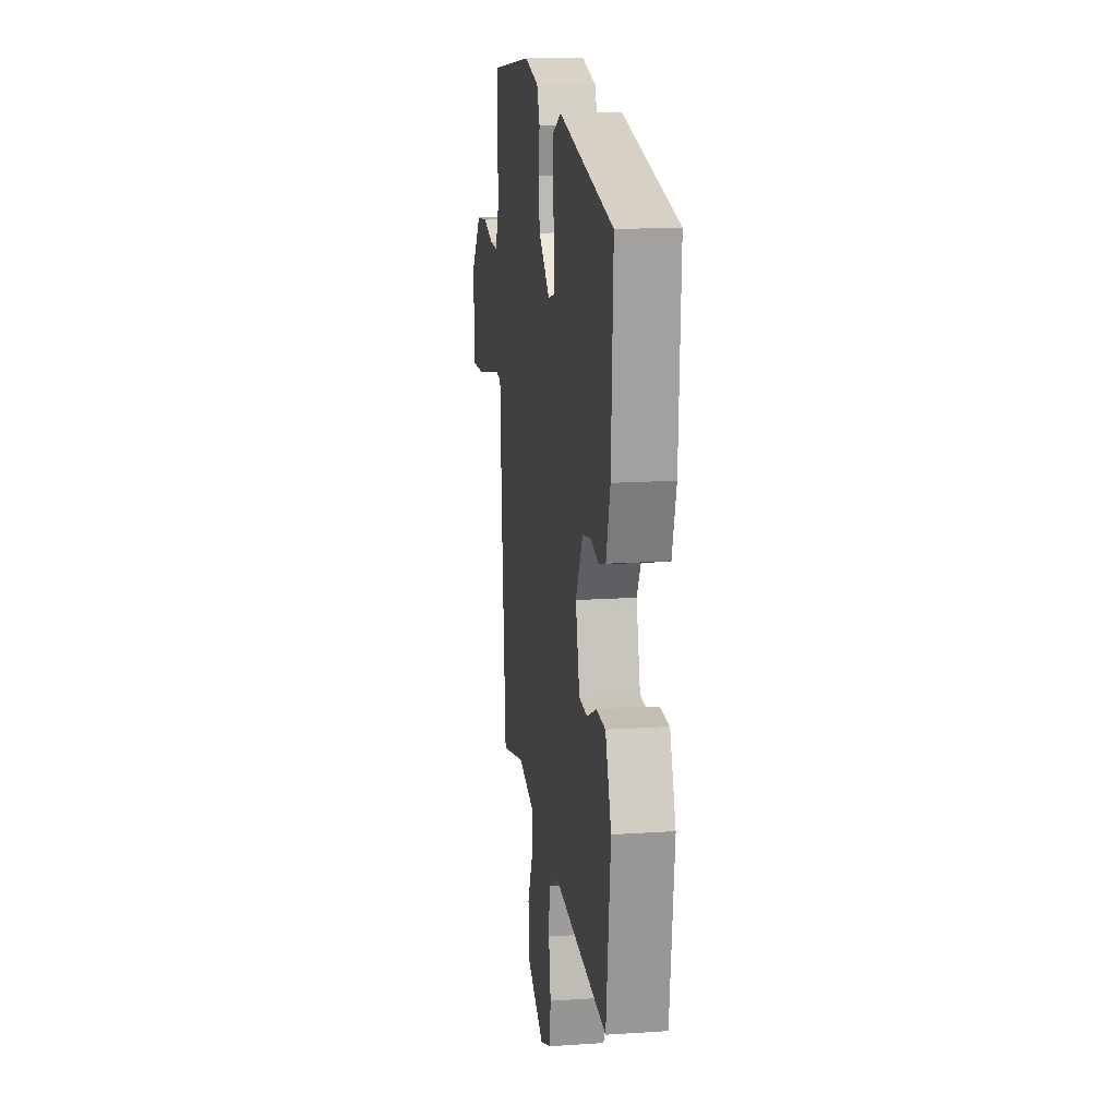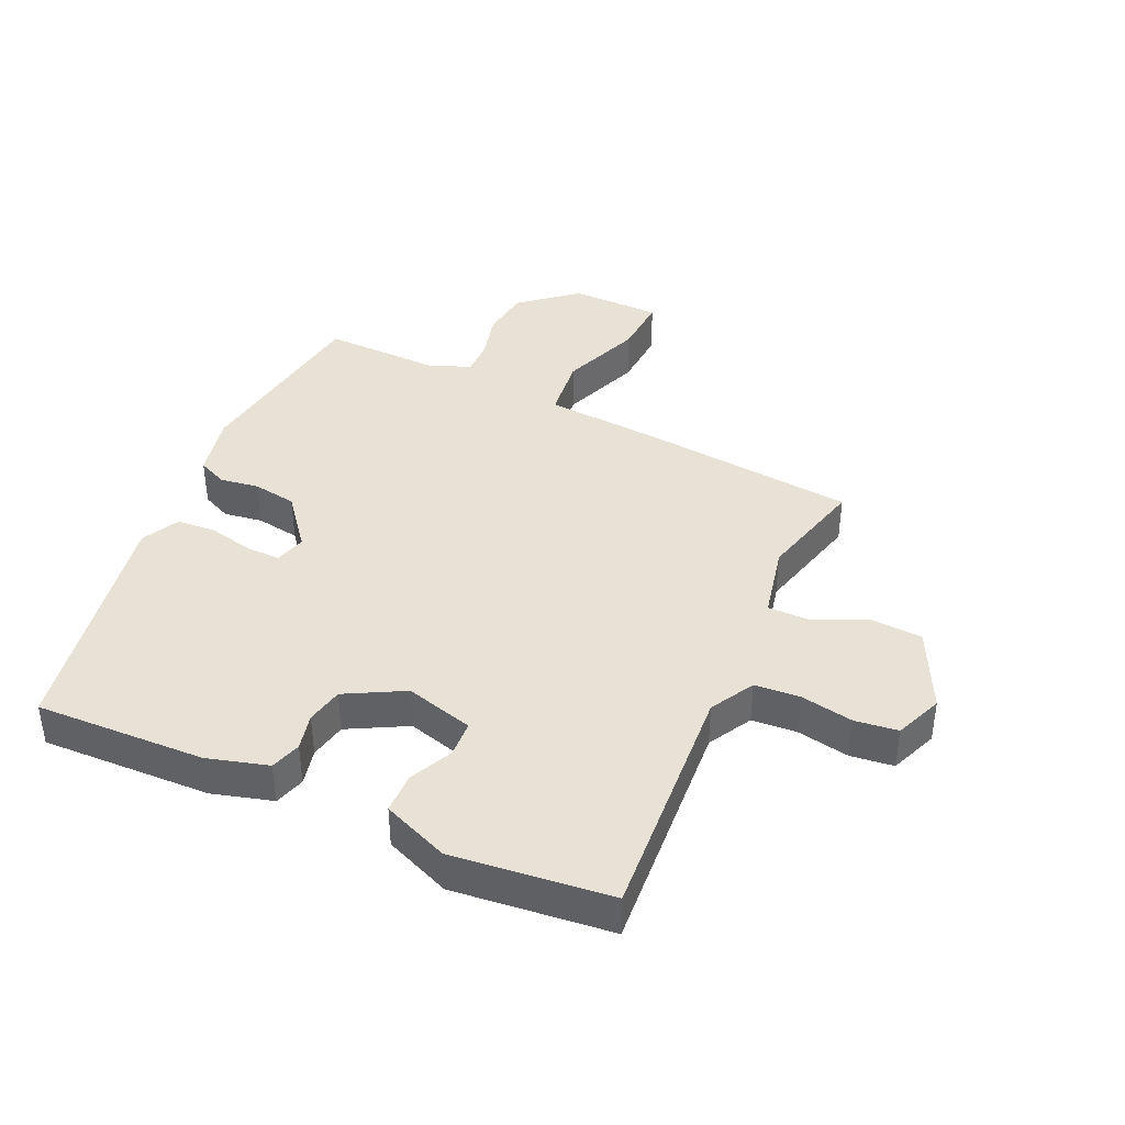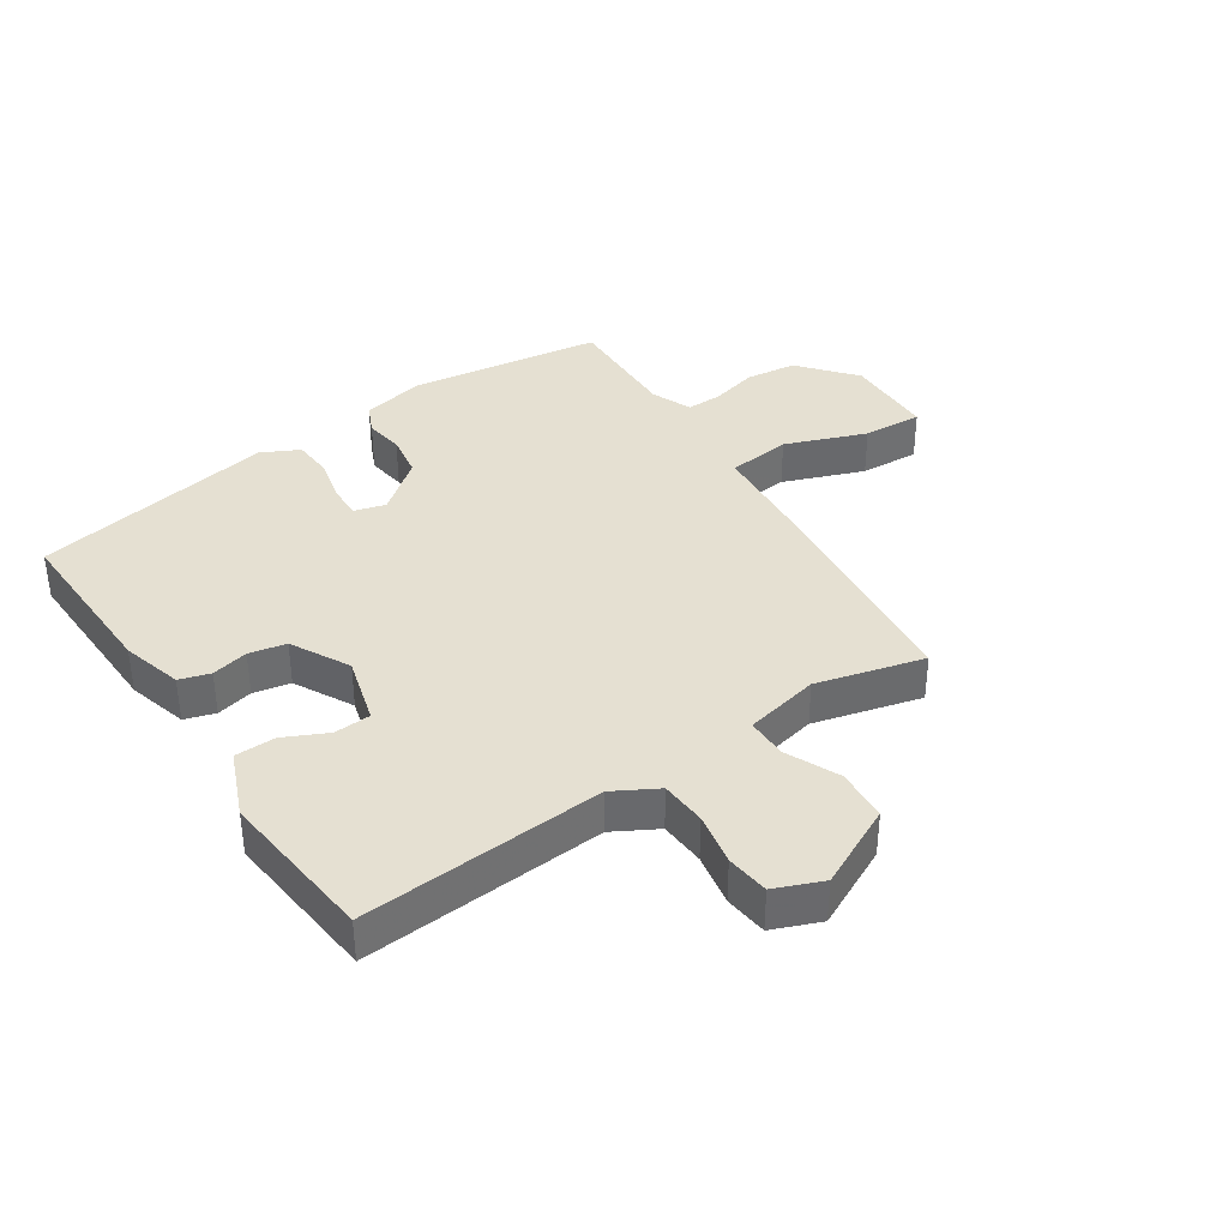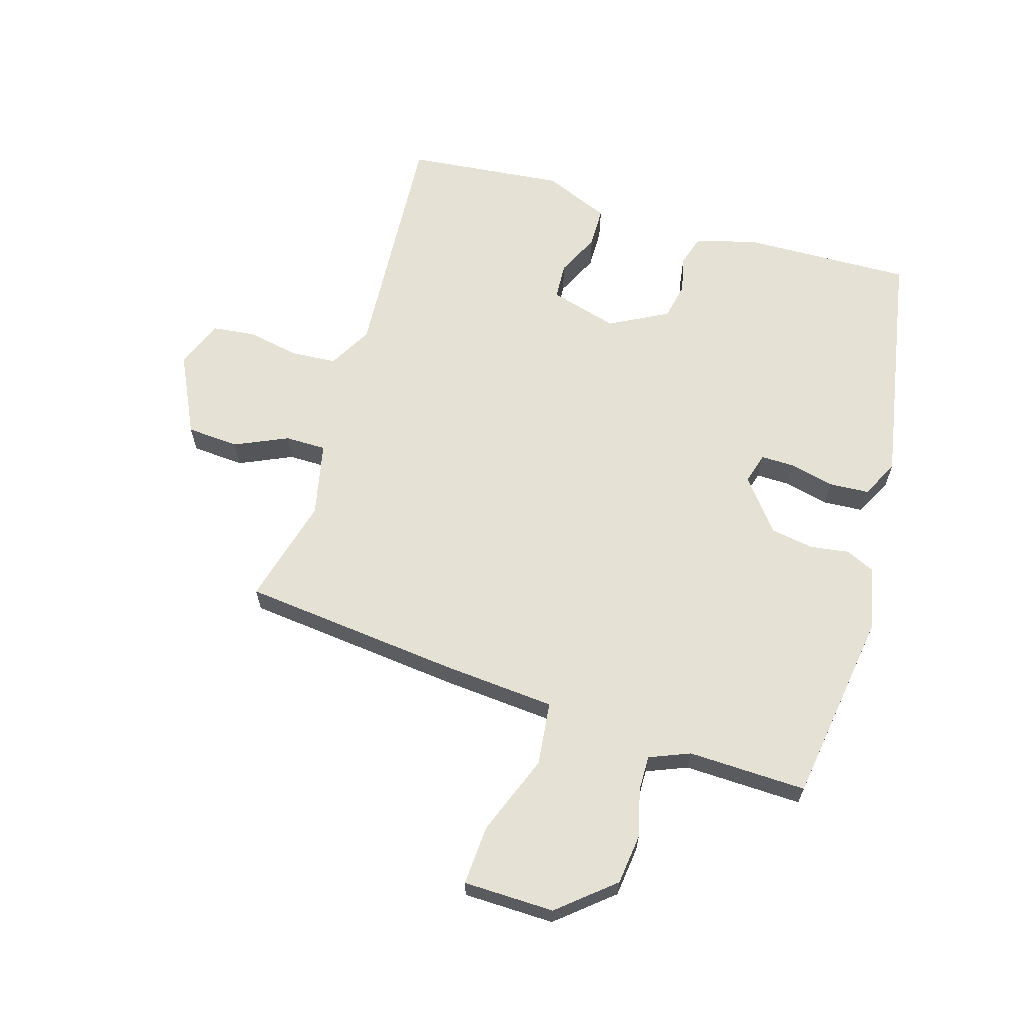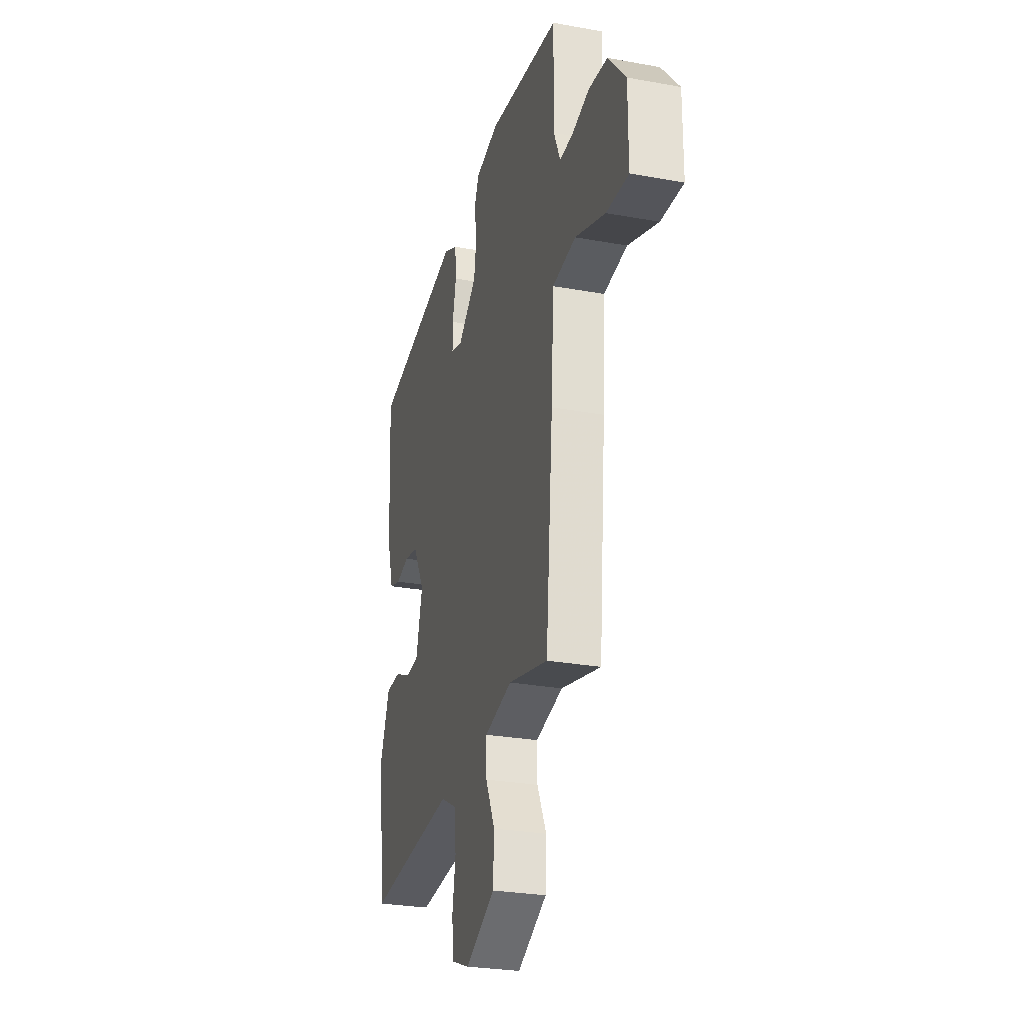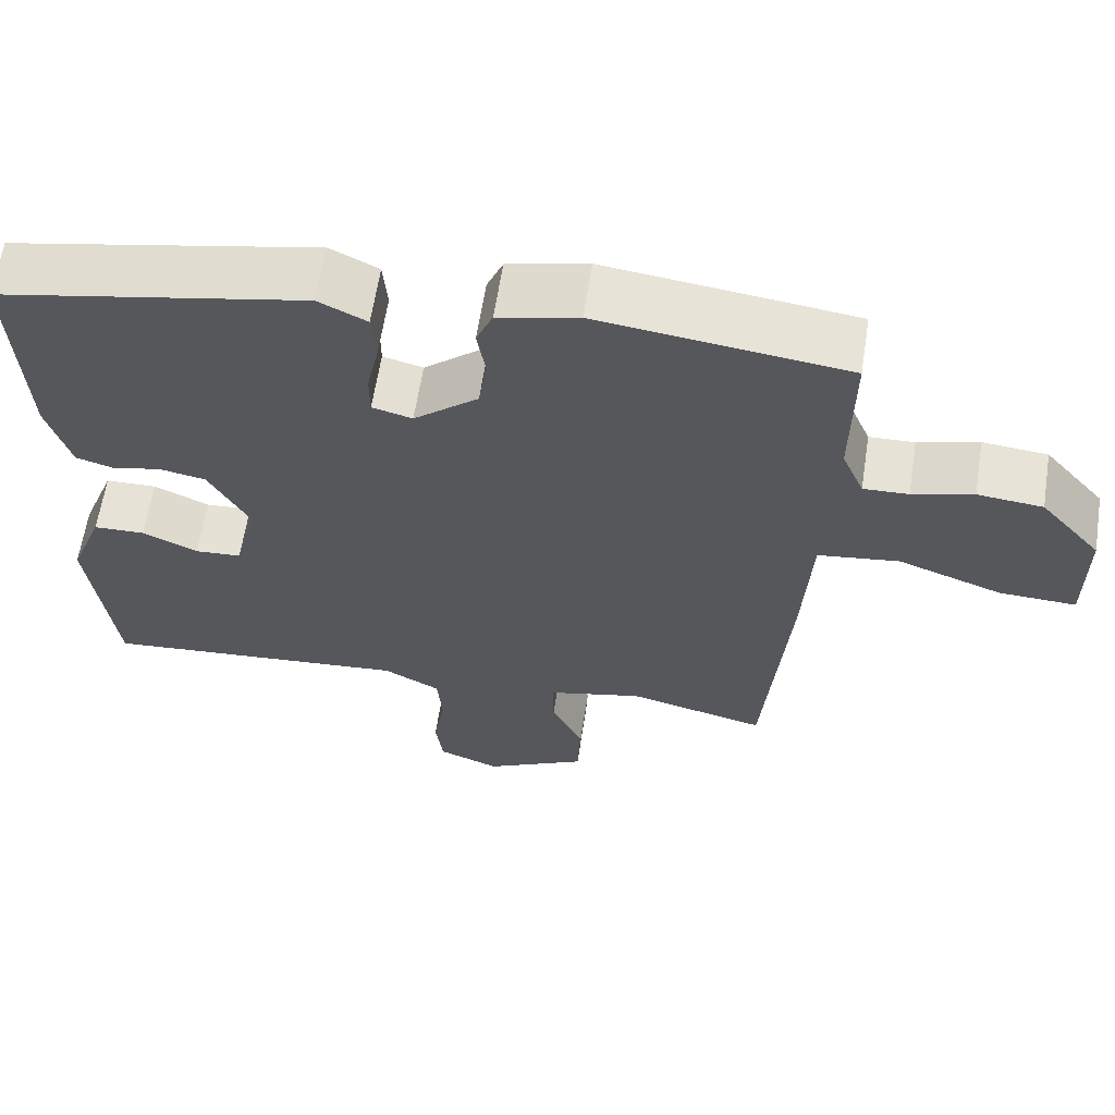
<metadata>
{"format":"obj","ext":"obj","renderer":"f3d","projection":"perspective","resolution":1024,"background":"white","views":[{"elev":15.3,"azim":81.9,"up":"+Z"},{"elev":40.2,"azim":115.3,"up":"+Y"},{"elev":37.6,"azim":147.3,"up":"+Y"},{"elev":64.4,"azim":-72.2,"up":"+Y"},{"elev":-27.4,"azim":-105.7,"up":"+Z"},{"elev":62.4,"azim":-171.2,"up":"+Z"}]}
</metadata>
<code>
v 0.45 0.07 -0.517
v 0.072 0.07 -0.485
v 0.003 0.07 -0.522
v -0.003 0.07 -0.593
v 0.011 0.07 -0.675
v 0.002 0.07 -0.742
v -0.073 0.07 -0.771
v -0.198 0.07 -0.708
v -0.202 0.07 -0.626
v -0.163 0.07 -0.544
v -0.162 0.07 -0.48
v -0.278 0.07 -0.453
v -0.446 0.07 -0.494
v -0.476 0.07 -0.152
v -0.487 0.07 0.025
v -0.586 0.07 0.038
v -0.713 0.07 -0.008
v -0.806 0.07 -0.012
v -0.806 0.07 0.13
v -0.732 0.07 0.215
v -0.653 0.07 0.223
v -0.579 0.07 0.203
v -0.524 0.07 0.201
v -0.497 0.07 0.264
v -0.499 0.07 0.449
v -0.196 0.07 0.487
v -0.098 0.07 0.464
v -0.078 0.07 0.418
v -0.088 0.07 0.357
v -0.078 0.07 0.289
v 0.001 0.07 0.224
v 0.05 0.07 0.237
v 0.05 0.07 0.29
v 0.035 0.07 0.36
v 0.04 0.07 0.422
v 0.099 0.07 0.451
v 0.477 0.07 0.375
v 0.464 0.07 0.11
v 0.436 0.07 0.016
v 0.388 0.07 0.002
v 0.331 0.07 0.016
v 0.273 0.07 0.005
v 0.223 0.07 -0.085
v 0.251 0.07 -0.192
v 0.308 0.07 -0.196
v 0.376 0.07 -0.165
v 0.439 0.07 -0.167
v 0.48 0.07 -0.271
v 0.45 0 -0.517
v 0.072 0 -0.485
v 0.003 0 -0.522
v -0.003 0 -0.593
v 0.011 0 -0.675
v 0.002 0 -0.742
v -0.073 0 -0.771
v -0.198 0 -0.708
v -0.202 0 -0.626
v -0.163 0 -0.544
v -0.162 0 -0.48
v -0.278 0 -0.453
v -0.446 0 -0.494
v -0.476 0 -0.152
v -0.487 0 0.025
v -0.586 0 0.038
v -0.713 0 -0.008
v -0.806 0 -0.012
v -0.806 0 0.13
v -0.732 0 0.215
v -0.653 0 0.223
v -0.579 0 0.203
v -0.524 0 0.201
v -0.497 0 0.264
v -0.499 0 0.449
v -0.196 0 0.487
v -0.098 0 0.464
v -0.078 0 0.418
v -0.088 0 0.357
v -0.078 0 0.289
v 0.001 0 0.224
v 0.05 0 0.237
v 0.05 0 0.29
v 0.035 0 0.36
v 0.04 0 0.422
v 0.099 0 0.451
v 0.477 0 0.375
v 0.464 0 0.11
v 0.436 0 0.016
v 0.388 0 0.002
v 0.331 0 0.016
v 0.273 0 0.005
v 0.223 0 -0.085
v 0.251 0 -0.192
v 0.308 0 -0.196
v 0.376 0 -0.165
v 0.439 0 -0.167
v 0.48 0 -0.271
f 45 46 47 48
f 44 45 48 1
f 38 39 40 41
f 38 41 42
f 37 38 42
f 36 37 42 43
f 33 34 35 36
f 32 33 36 43
f 26 27 28 29
f 24 25 26 29
f 23 24 29 30
f 19 20 21 22
f 19 22 23
f 16 17 18 19
f 15 16 19 23
f 12 13 14 15
f 11 12 15 23
f 7 8 9 10
f 7 10 11
f 4 5 6 7
f 3 4 7 11
f 2 3 11 23
f 44 1 2 23
f 31 32 43 44
f 23 30 31 44
f 96 95 94 93
f 49 96 93 92
f 89 88 87 86
f 90 89 86
f 90 86 85
f 91 90 85 84
f 84 83 82 81
f 91 84 81 80
f 77 76 75 74
f 77 74 73 72
f 78 77 72 71
f 70 69 68 67
f 71 70 67
f 67 66 65 64
f 71 67 64 63
f 63 62 61 60
f 71 63 60 59
f 58 57 56 55
f 59 58 55
f 55 54 53 52
f 59 55 52 51
f 71 59 51 50
f 71 50 49 92
f 92 91 80 79
f 92 79 78 71
f 1 49 50 2
f 2 50 51 3
f 3 51 52 4
f 4 52 53 5
f 5 53 54 6
f 6 54 55 7
f 7 55 56 8
f 8 56 57 9
f 9 57 58 10
f 10 58 59 11
f 11 59 60 12
f 12 60 61 13
f 13 61 62 14
f 14 62 63 15
f 15 63 64 16
f 16 64 65 17
f 17 65 66 18
f 18 66 67 19
f 19 67 68 20
f 20 68 69 21
f 21 69 70 22
f 22 70 71 23
f 23 71 72 24
f 24 72 73 25
f 25 73 74 26
f 26 74 75 27
f 27 75 76 28
f 28 76 77 29
f 29 77 78 30
f 30 78 79 31
f 31 79 80 32
f 32 80 81 33
f 33 81 82 34
f 34 82 83 35
f 35 83 84 36
f 36 84 85 37
f 37 85 86 38
f 38 86 87 39
f 39 87 88 40
f 40 88 89 41
f 41 89 90 42
f 42 90 91 43
f 43 91 92 44
f 44 92 93 45
f 45 93 94 46
f 46 94 95 47
f 47 95 96 48
f 48 96 49 1

</code>
